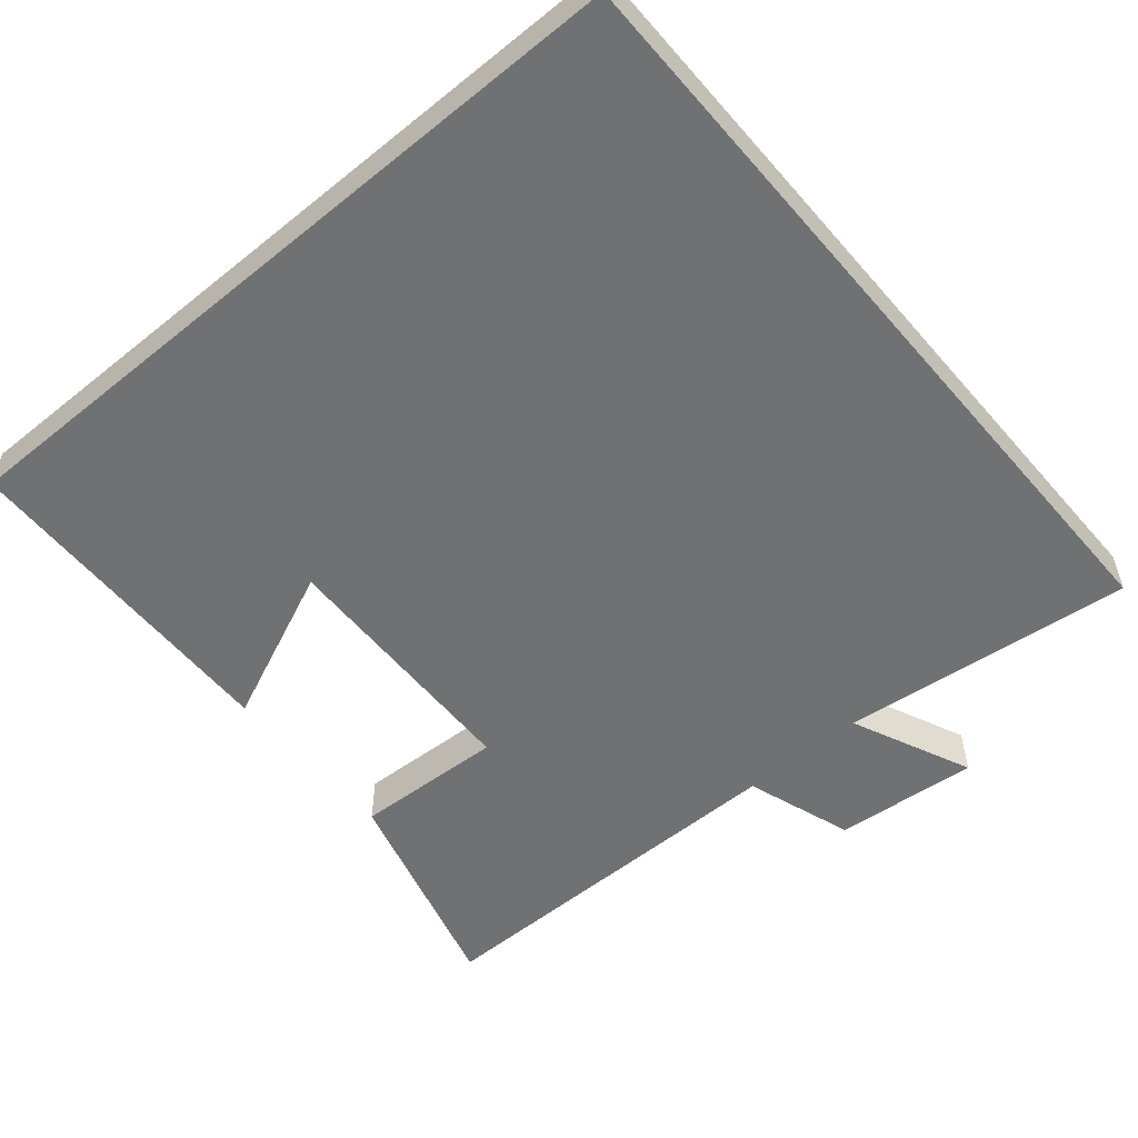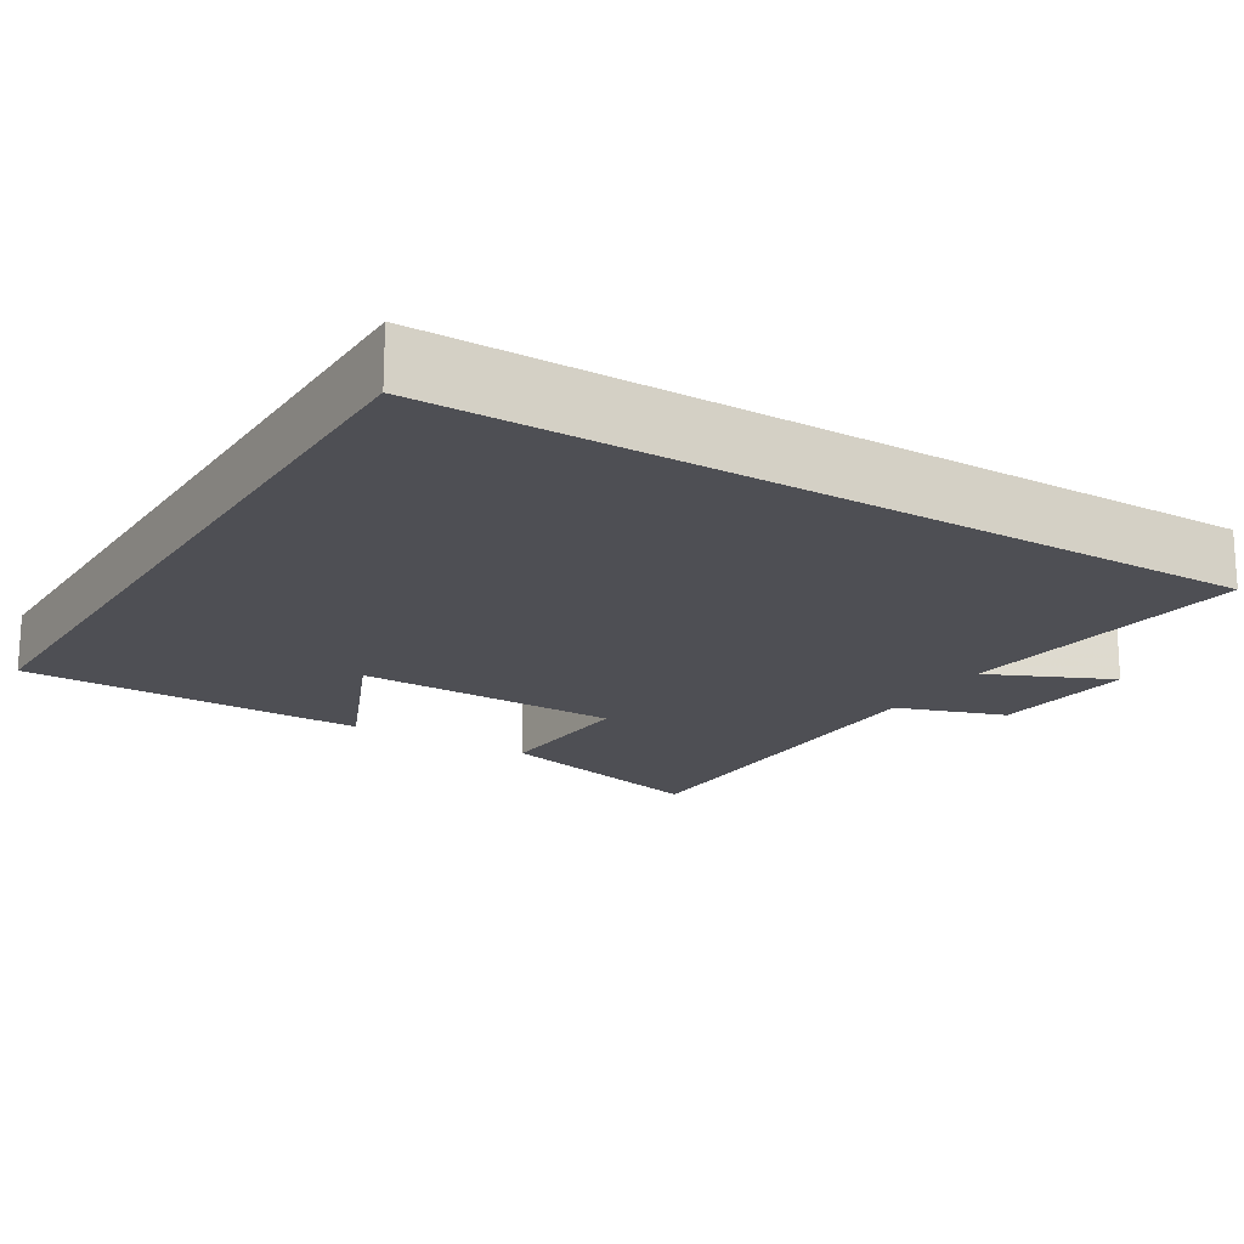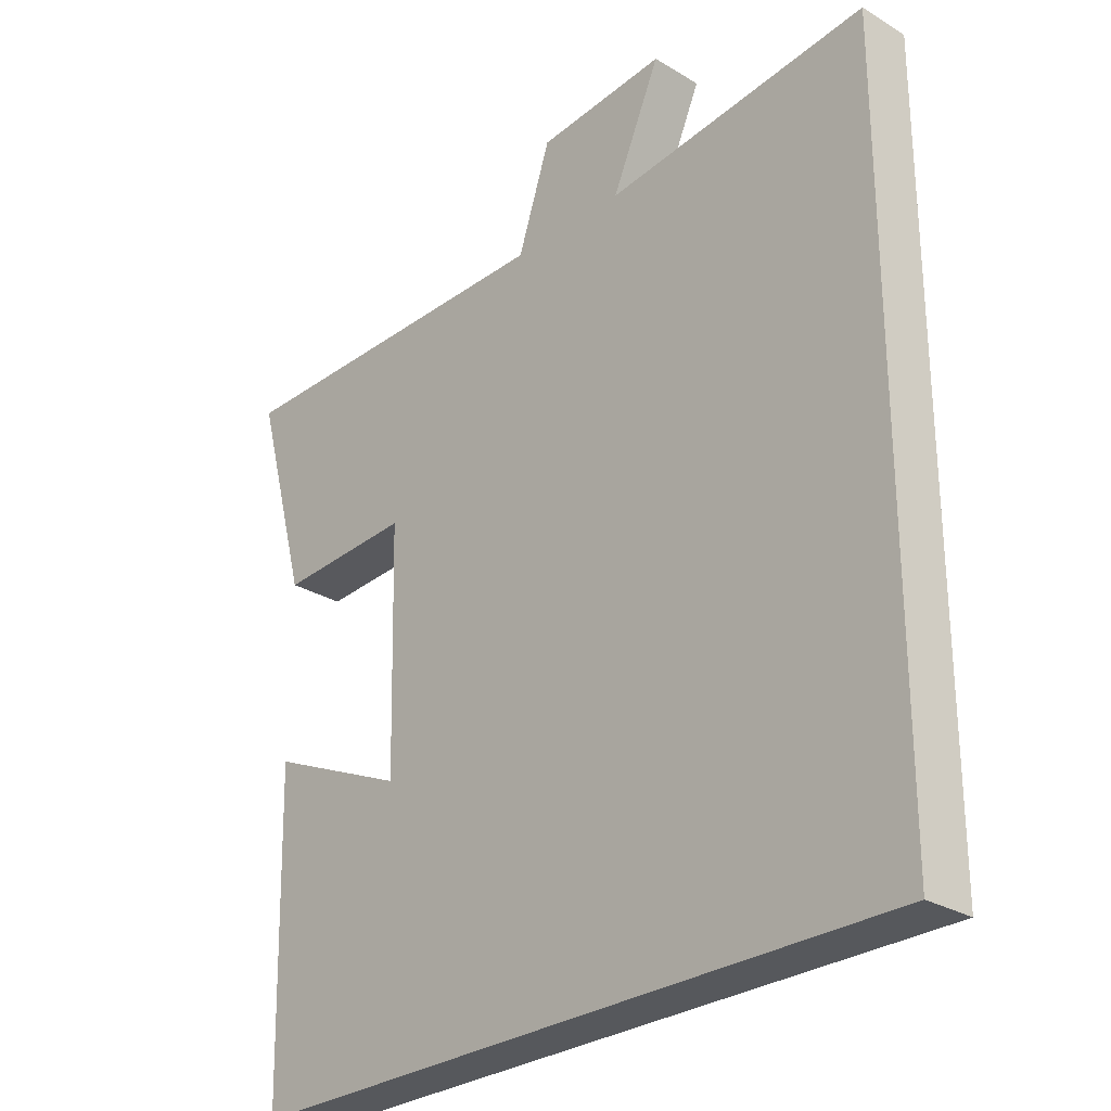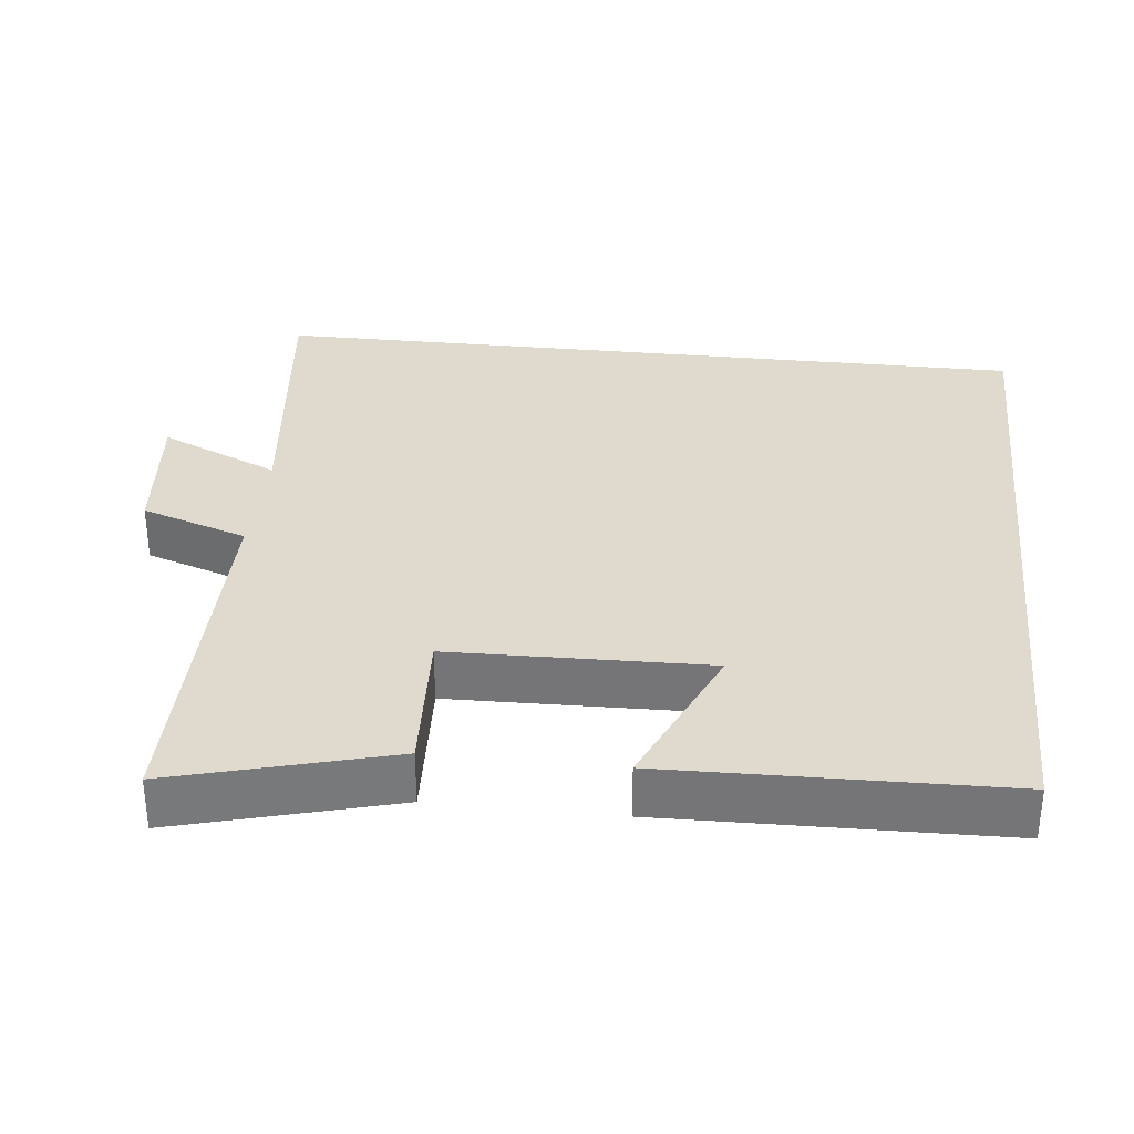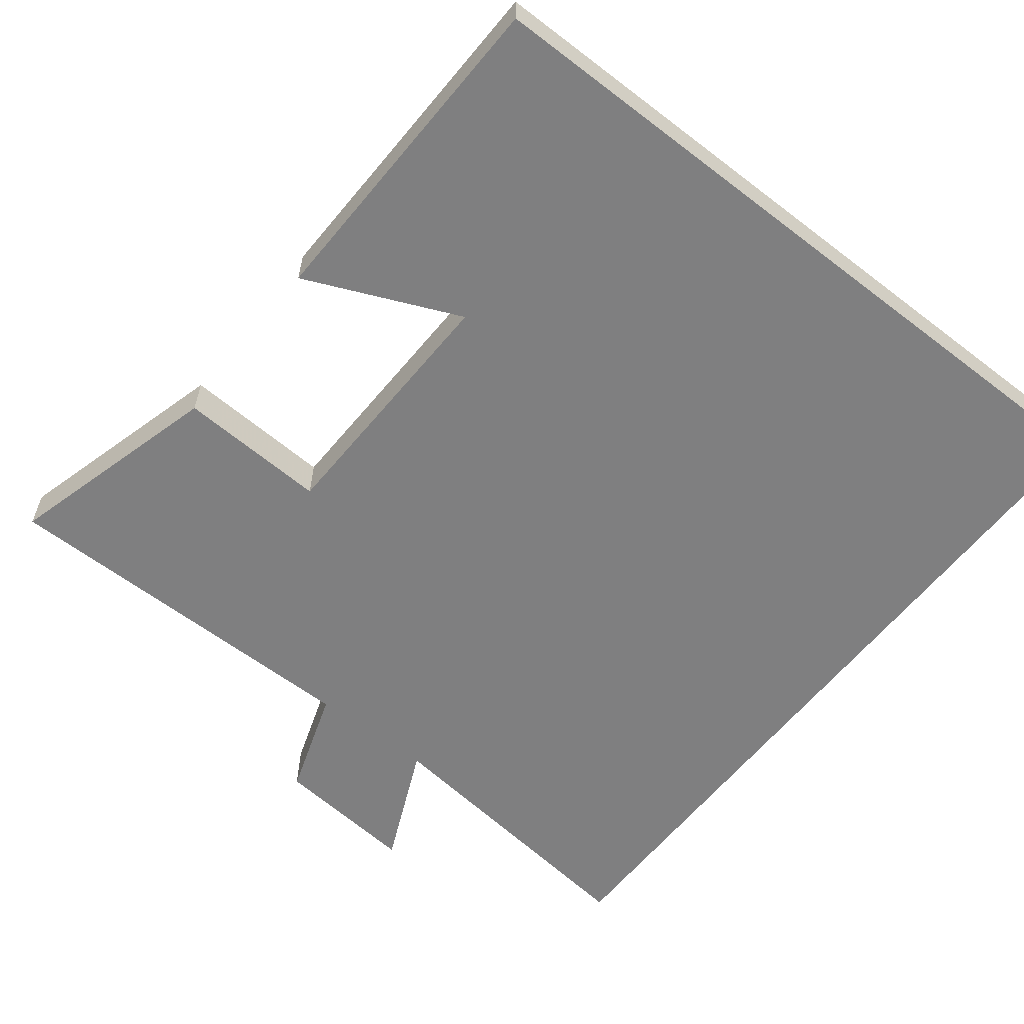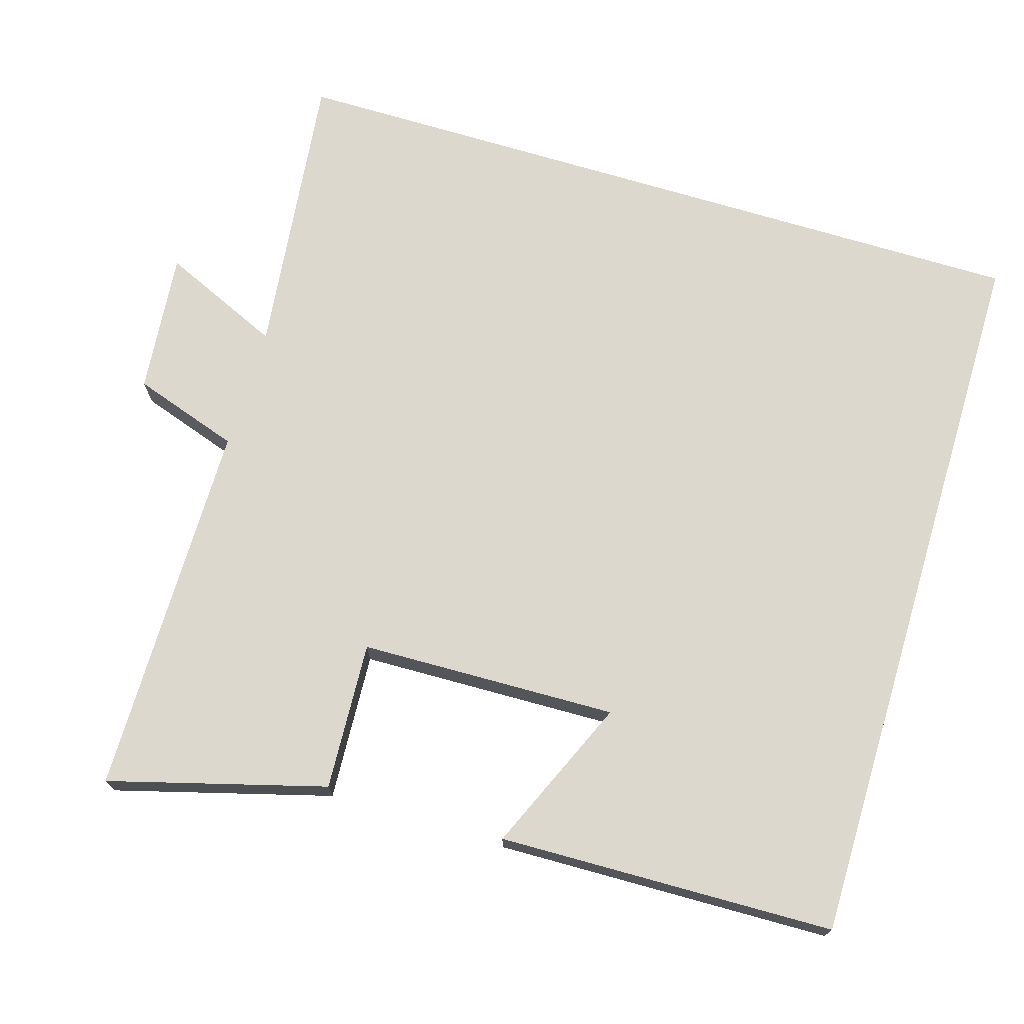
<metadata>
{"format":"obj","ext":"obj","renderer":"f3d","projection":"perspective","resolution":1024,"background":"white","views":[{"elev":-55.1,"azim":-139.8,"up":"+Y"},{"elev":-18.3,"azim":-121.4,"up":"+Y"},{"elev":-27.9,"azim":-132.6,"up":"+Z"},{"elev":32.8,"azim":96.2,"up":"+Y"},{"elev":-59.7,"azim":141.9,"up":"+Y"},{"elev":72.1,"azim":106.7,"up":"+Y"}]}
</metadata>
<code>
v -0.5 0.07 -0.5
v -0.5 0.07 0.545
v -0.104 0.07 0.5
v -0.177 0.07 0.663
v 0.017 0.07 0.645
v 0.066 0.07 0.5
v 0.58 0.07 0.499
v 0.5 0.07 0.205
v 0.298 0.07 0.215
v 0.29 0.07 -0.135
v 0.5 0.07 -0.043
v 0.49 0.07 -0.5
v -0.5 0 -0.5
v -0.5 0 0.545
v -0.104 0 0.5
v -0.177 0 0.663
v 0.017 0 0.645
v 0.066 0 0.5
v 0.58 0 0.499
v 0.5 0 0.205
v 0.298 0 0.215
v 0.29 0 -0.135
v 0.5 0 -0.043
v 0.49 0 -0.5
f 10 11 12 1
f 1 2 3
f 10 1 3
f 9 10 3
f 8 9 3
f 7 8 3
f 6 7 3
f 3 4 5 6
f 13 24 23 22
f 15 14 13
f 15 13 22
f 15 22 21
f 15 21 20
f 15 20 19
f 15 19 18
f 18 17 16 15
f 1 13 14 2
f 2 14 15 3
f 3 15 16 4
f 4 16 17 5
f 5 17 18 6
f 6 18 19 7
f 7 19 20 8
f 8 20 21 9
f 9 21 22 10
f 10 22 23 11
f 11 23 24 12
f 12 24 13 1

</code>
